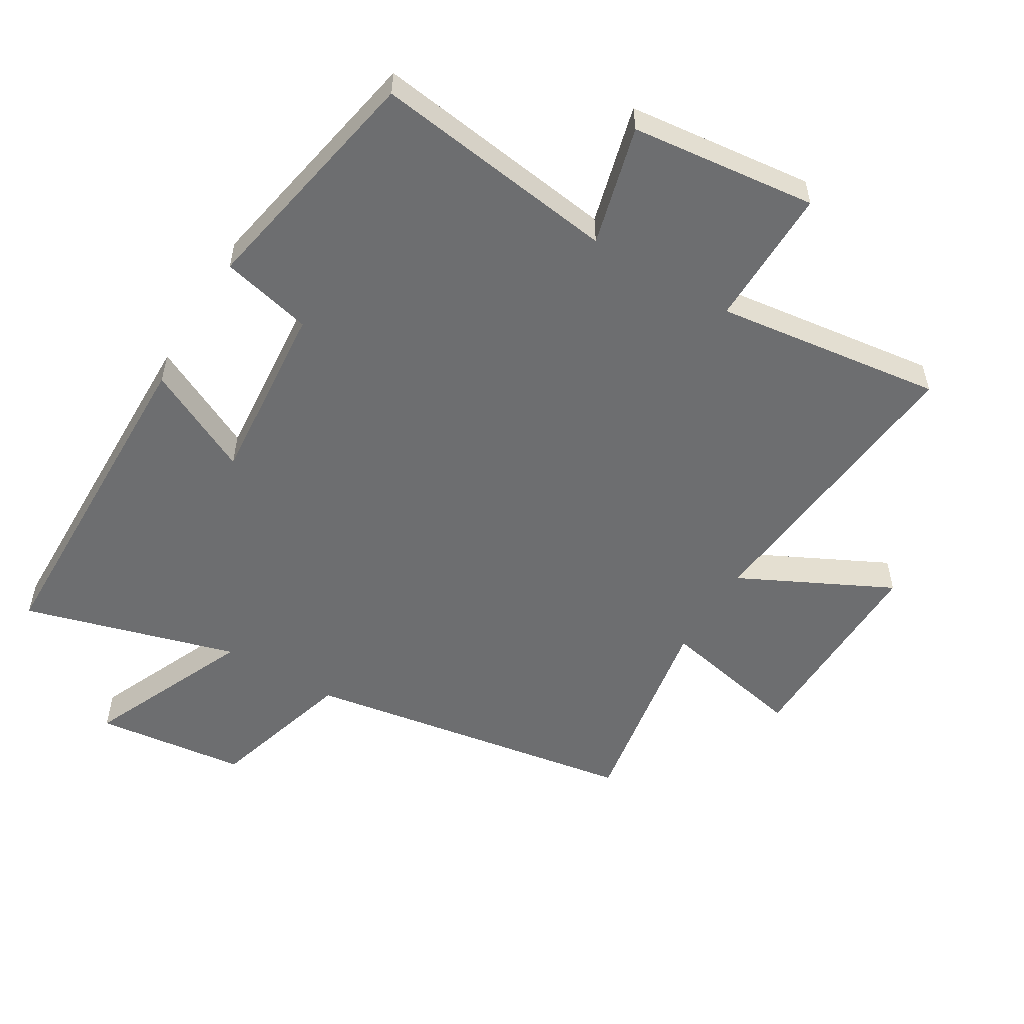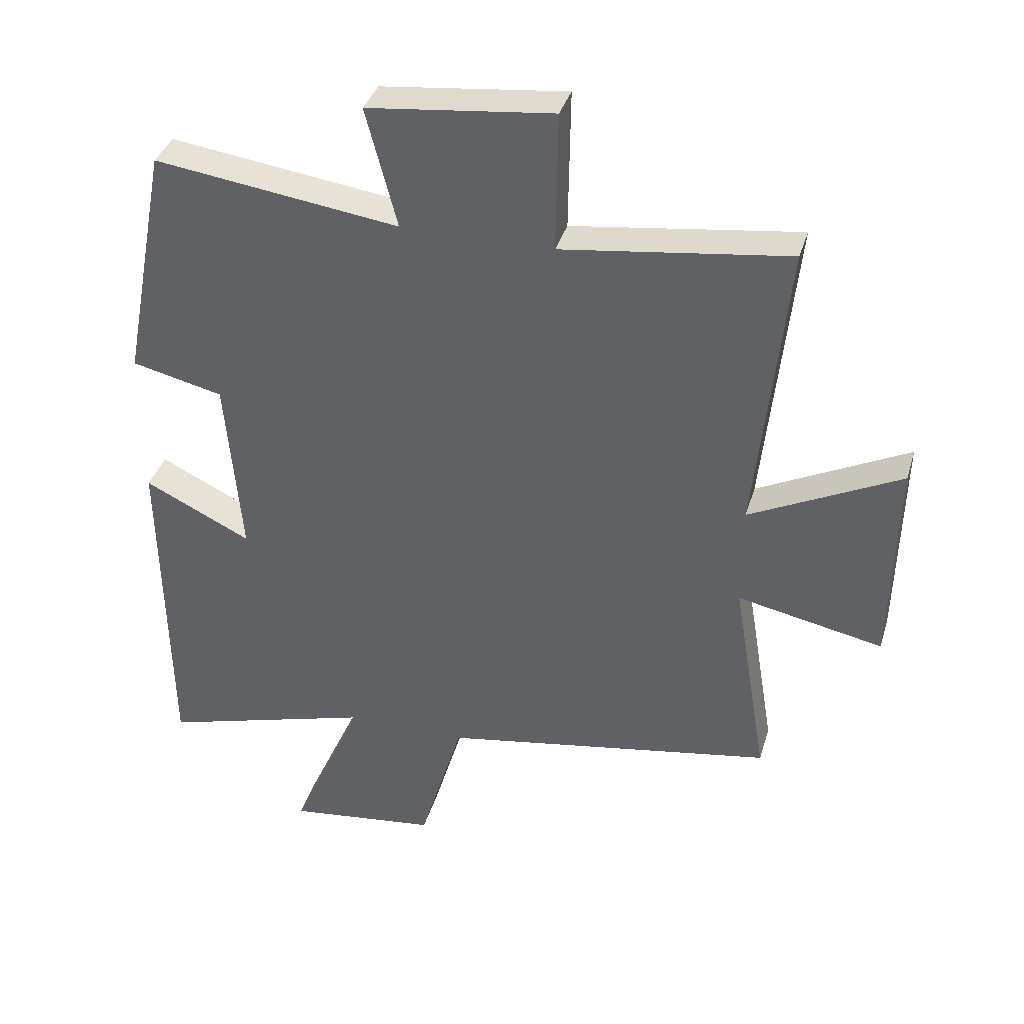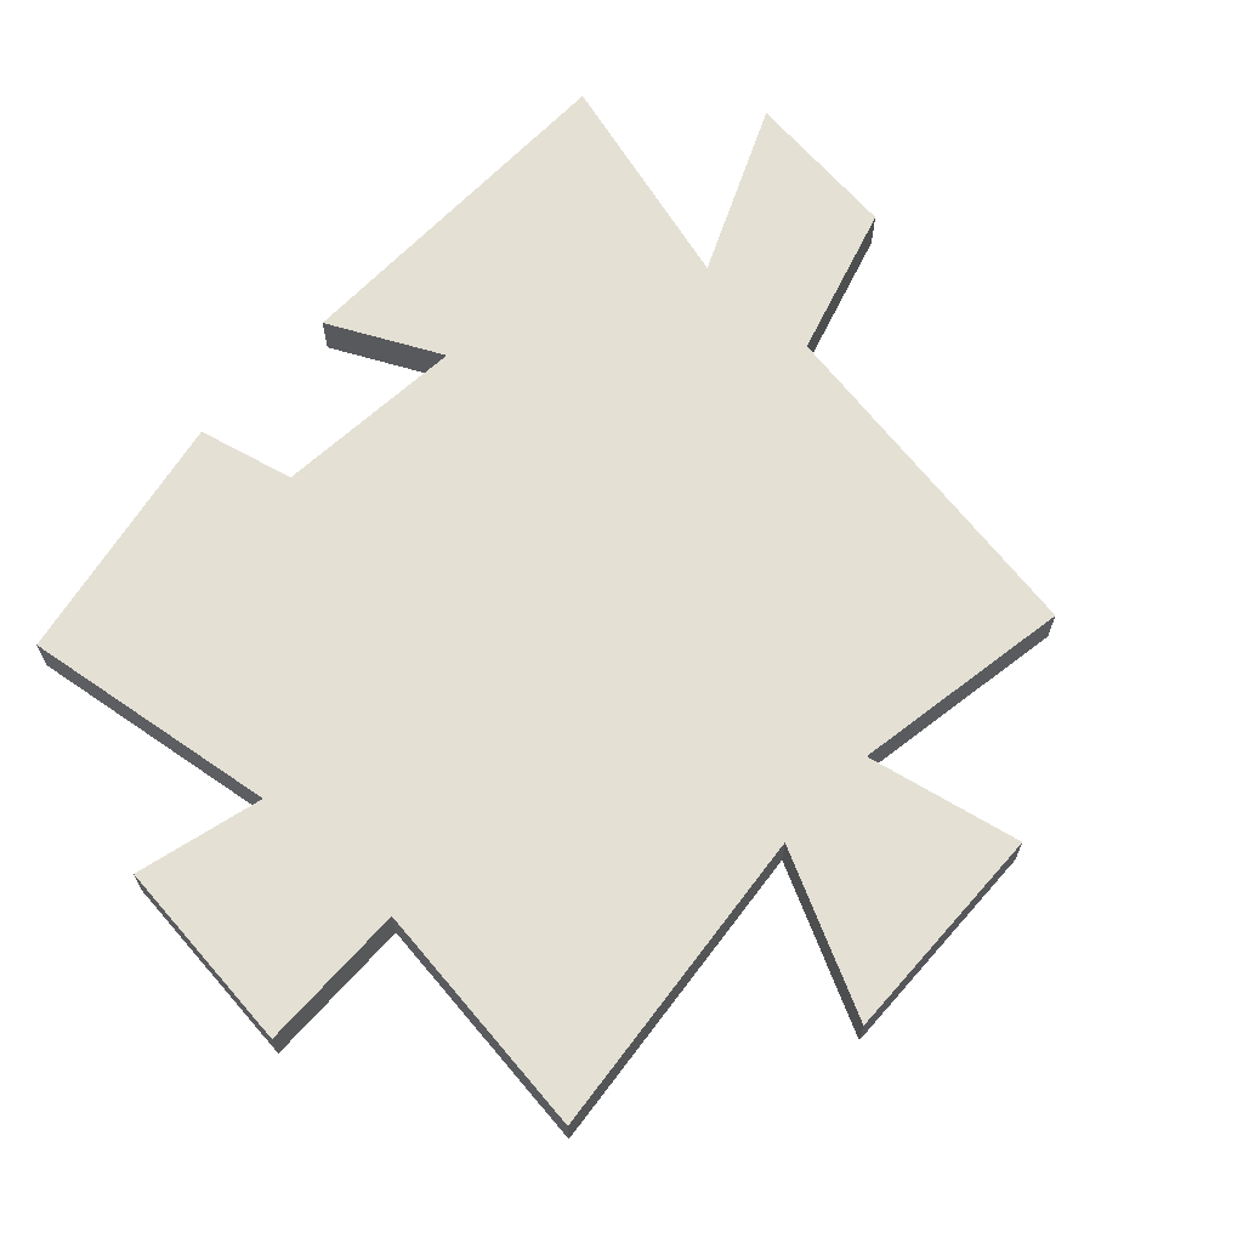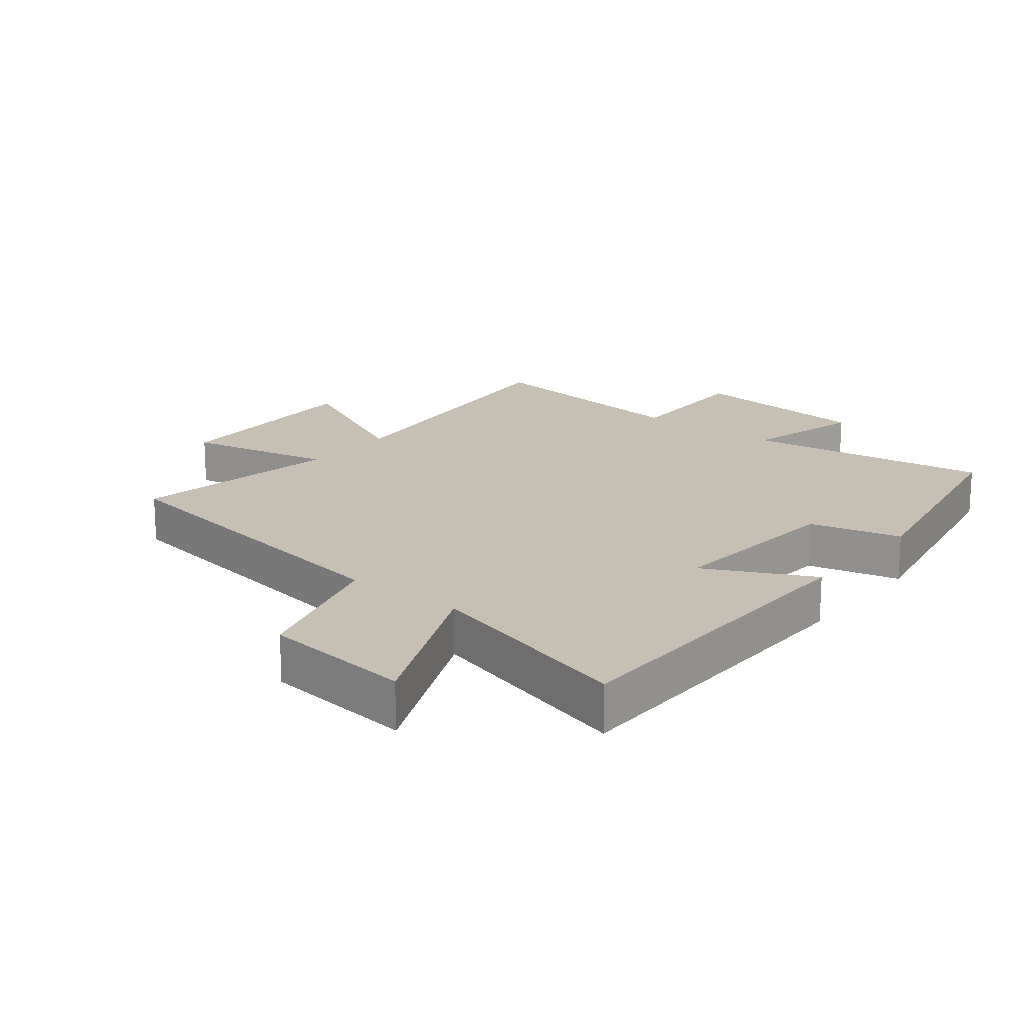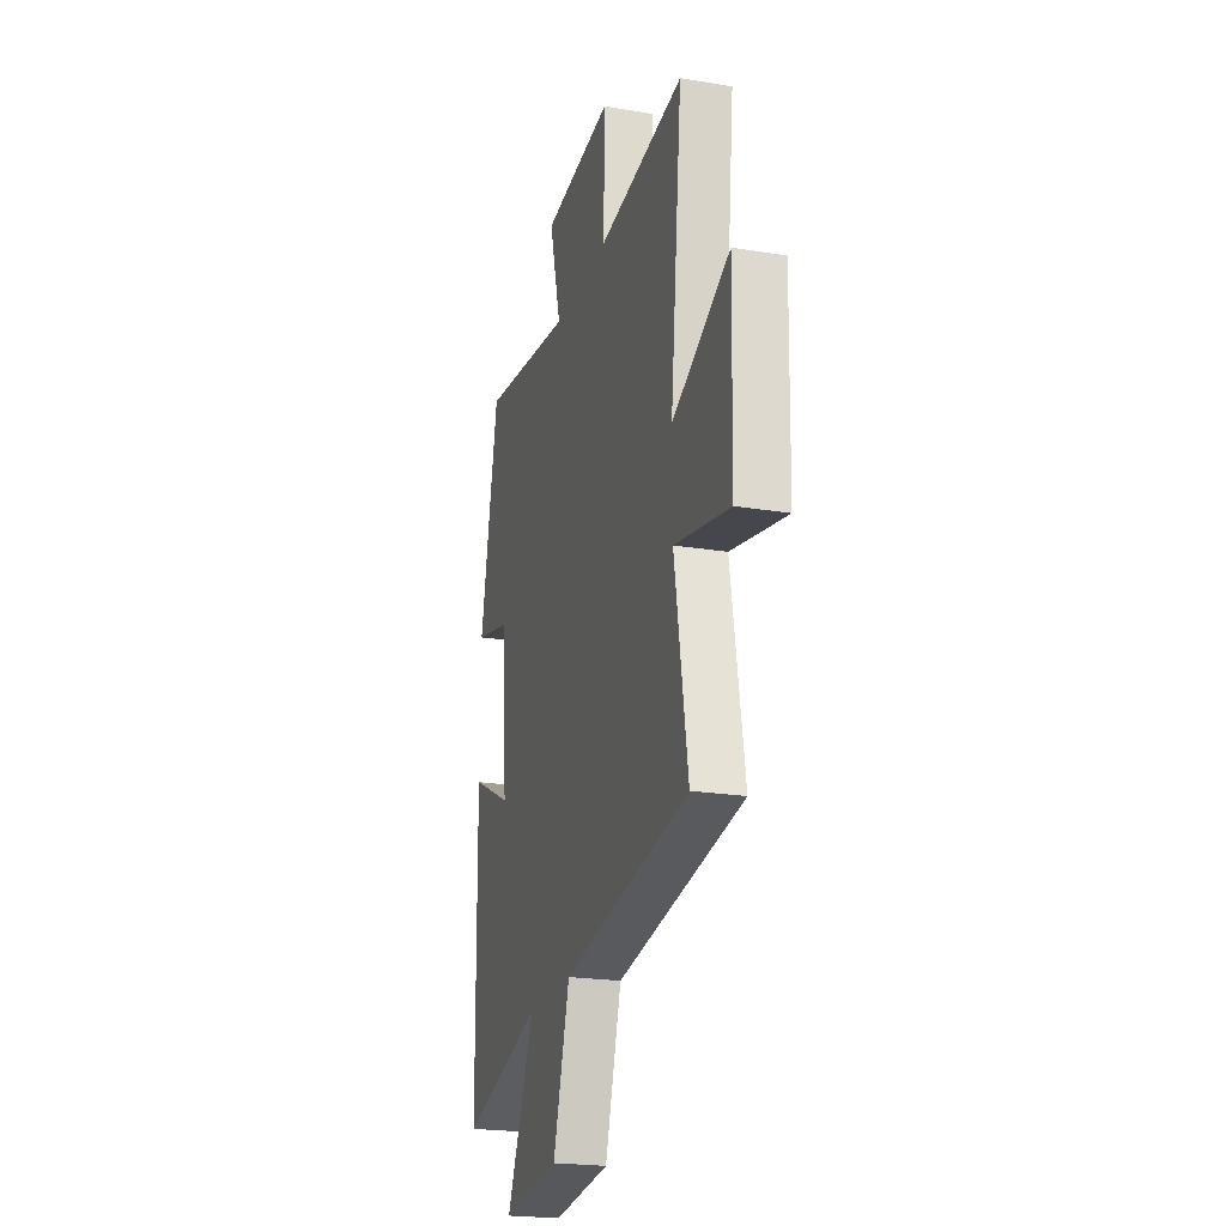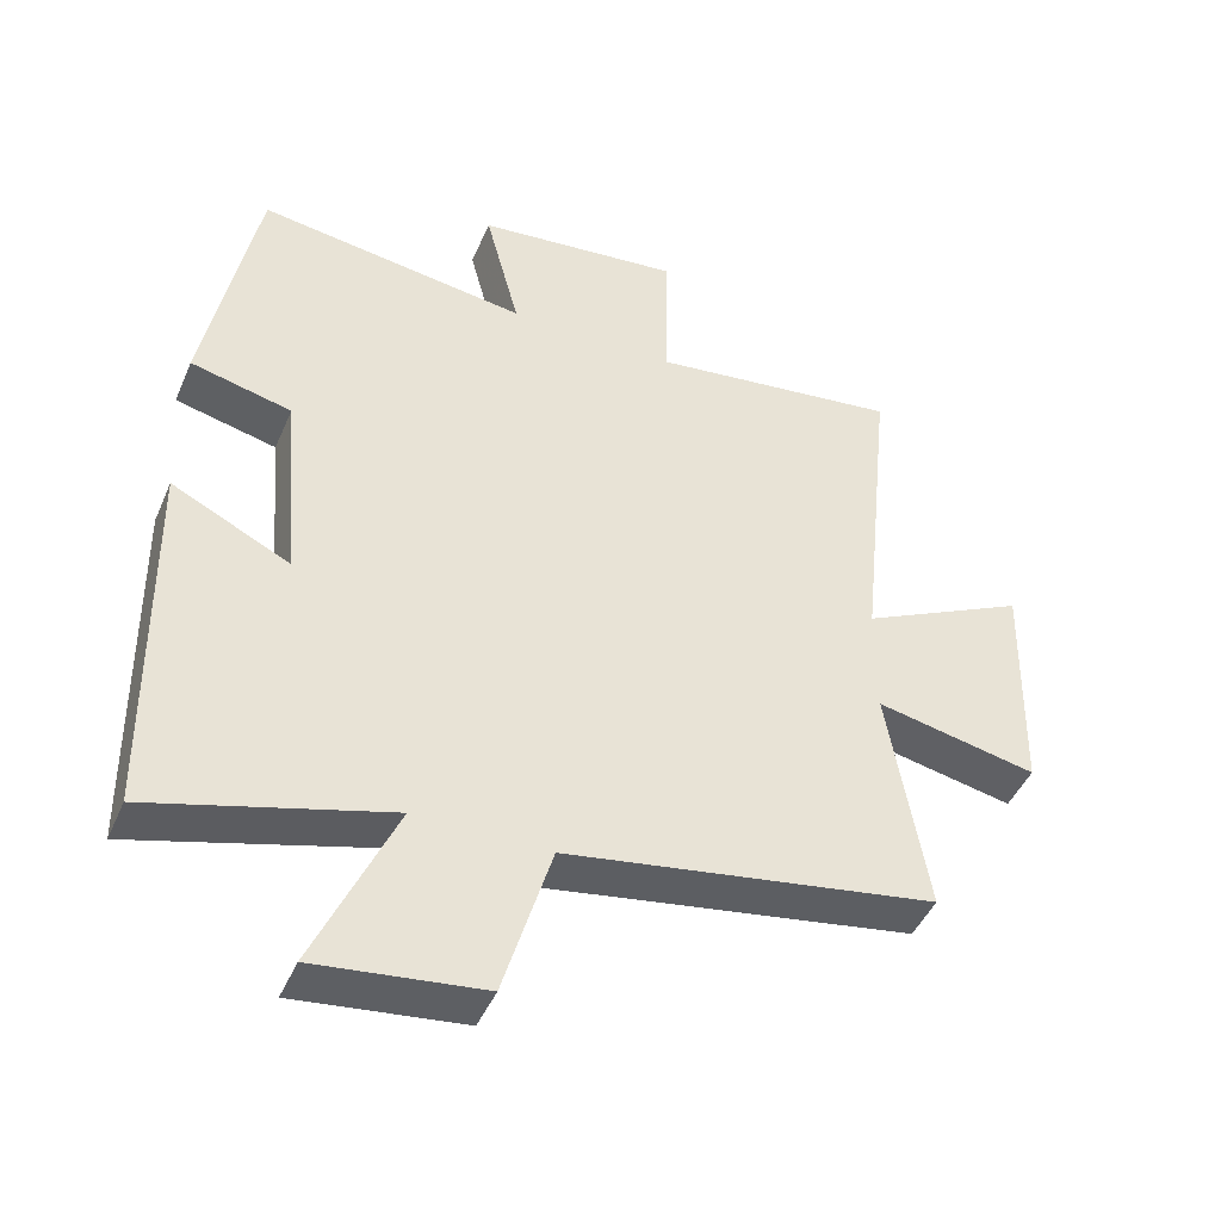
<metadata>
{"format":"obj","ext":"obj","renderer":"f3d","projection":"perspective","resolution":1024,"background":"white","views":[{"elev":-54.3,"azim":-30.9,"up":"+Y"},{"elev":37.1,"azim":15.9,"up":"+Z"},{"elev":66.0,"azim":42.7,"up":"+Y"},{"elev":18.1,"azim":-141.6,"up":"+Y"},{"elev":-22.1,"azim":73.9,"up":"+Z"},{"elev":-45.3,"azim":-22.5,"up":"+Z"}]}
</metadata>
<code>
v -0.492 0.07 -0.595
v -0.5 0.07 -0.061
v -0.333 0.07 -0.143
v -0.357 0.07 0.143
v -0.5 0.07 0.177
v -0.428 0.07 0.553
v -0.045 0.07 0.5
v -0.094 0.07 0.687
v 0.196 0.07 0.719
v 0.193 0.07 0.5
v 0.548 0.07 0.546
v 0.5 0.07 0.08
v 0.736 0.07 0.197
v 0.728 0.07 -0.131
v 0.5 0.07 -0.084
v 0.555 0.07 -0.413
v 0.032 0.07 -0.5
v -0.036 0.07 -0.729
v -0.272 0.07 -0.757
v -0.158 0.07 -0.5
v -0.492 0 -0.595
v -0.5 0 -0.061
v -0.333 0 -0.143
v -0.357 0 0.143
v -0.5 0 0.177
v -0.428 0 0.553
v -0.045 0 0.5
v -0.094 0 0.687
v 0.196 0 0.719
v 0.193 0 0.5
v 0.548 0 0.546
v 0.5 0 0.08
v 0.736 0 0.197
v 0.728 0 -0.131
v 0.5 0 -0.084
v 0.555 0 -0.413
v 0.032 0 -0.5
v -0.036 0 -0.729
v -0.272 0 -0.757
v -0.158 0 -0.5
f 17 18 19 20
f 15 16 17 20
f 15 20 1
f 12 13 14 15
f 12 15 1
f 10 11 12 1
f 7 8 9 10
f 7 10 1
f 4 5 6 7
f 3 4 7
f 3 7 1
f 1 2 3
f 40 39 38 37
f 40 37 36 35
f 21 40 35
f 35 34 33 32
f 21 35 32
f 21 32 31 30
f 30 29 28 27
f 21 30 27
f 27 26 25 24
f 27 24 23
f 21 27 23
f 23 22 21
f 1 21 22 2
f 2 22 23 3
f 3 23 24 4
f 4 24 25 5
f 5 25 26 6
f 6 26 27 7
f 7 27 28 8
f 8 28 29 9
f 9 29 30 10
f 10 30 31 11
f 11 31 32 12
f 12 32 33 13
f 13 33 34 14
f 14 34 35 15
f 15 35 36 16
f 16 36 37 17
f 17 37 38 18
f 18 38 39 19
f 19 39 40 20
f 20 40 21 1

</code>
